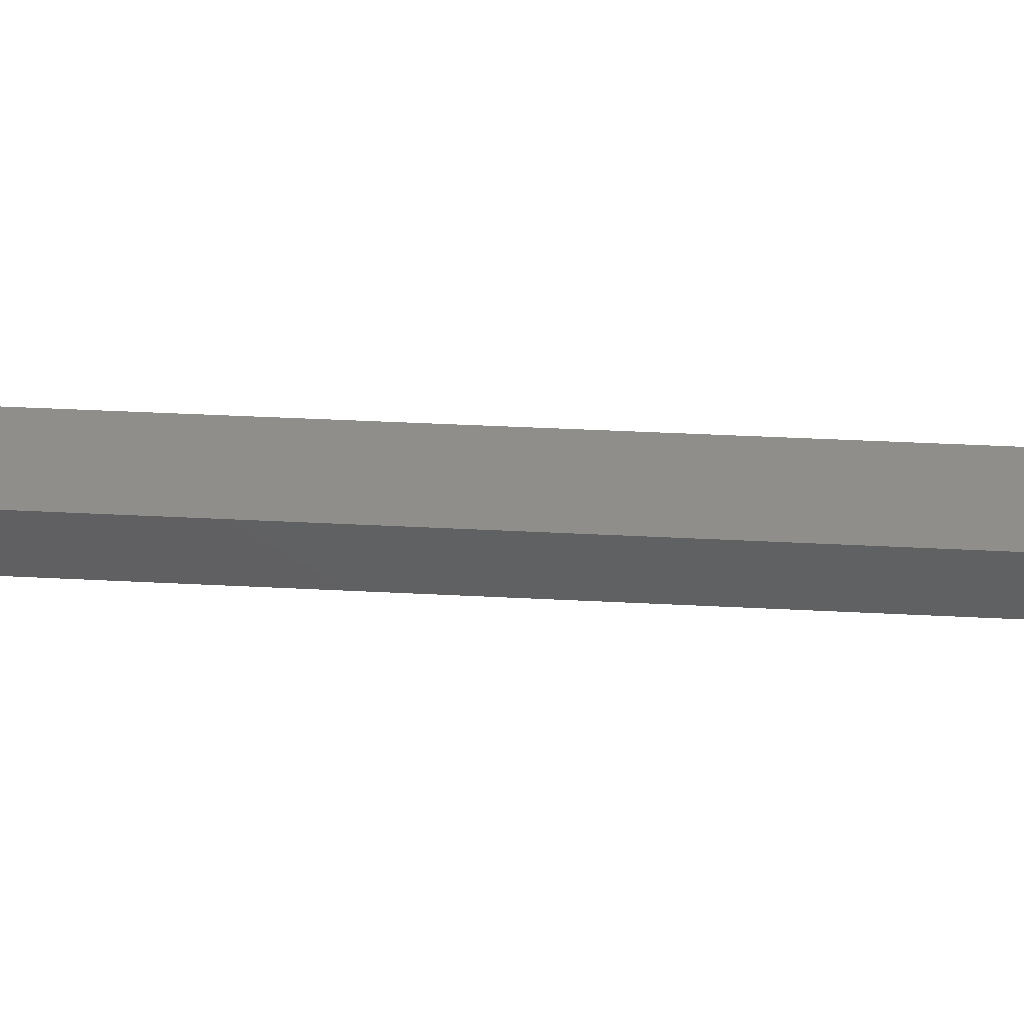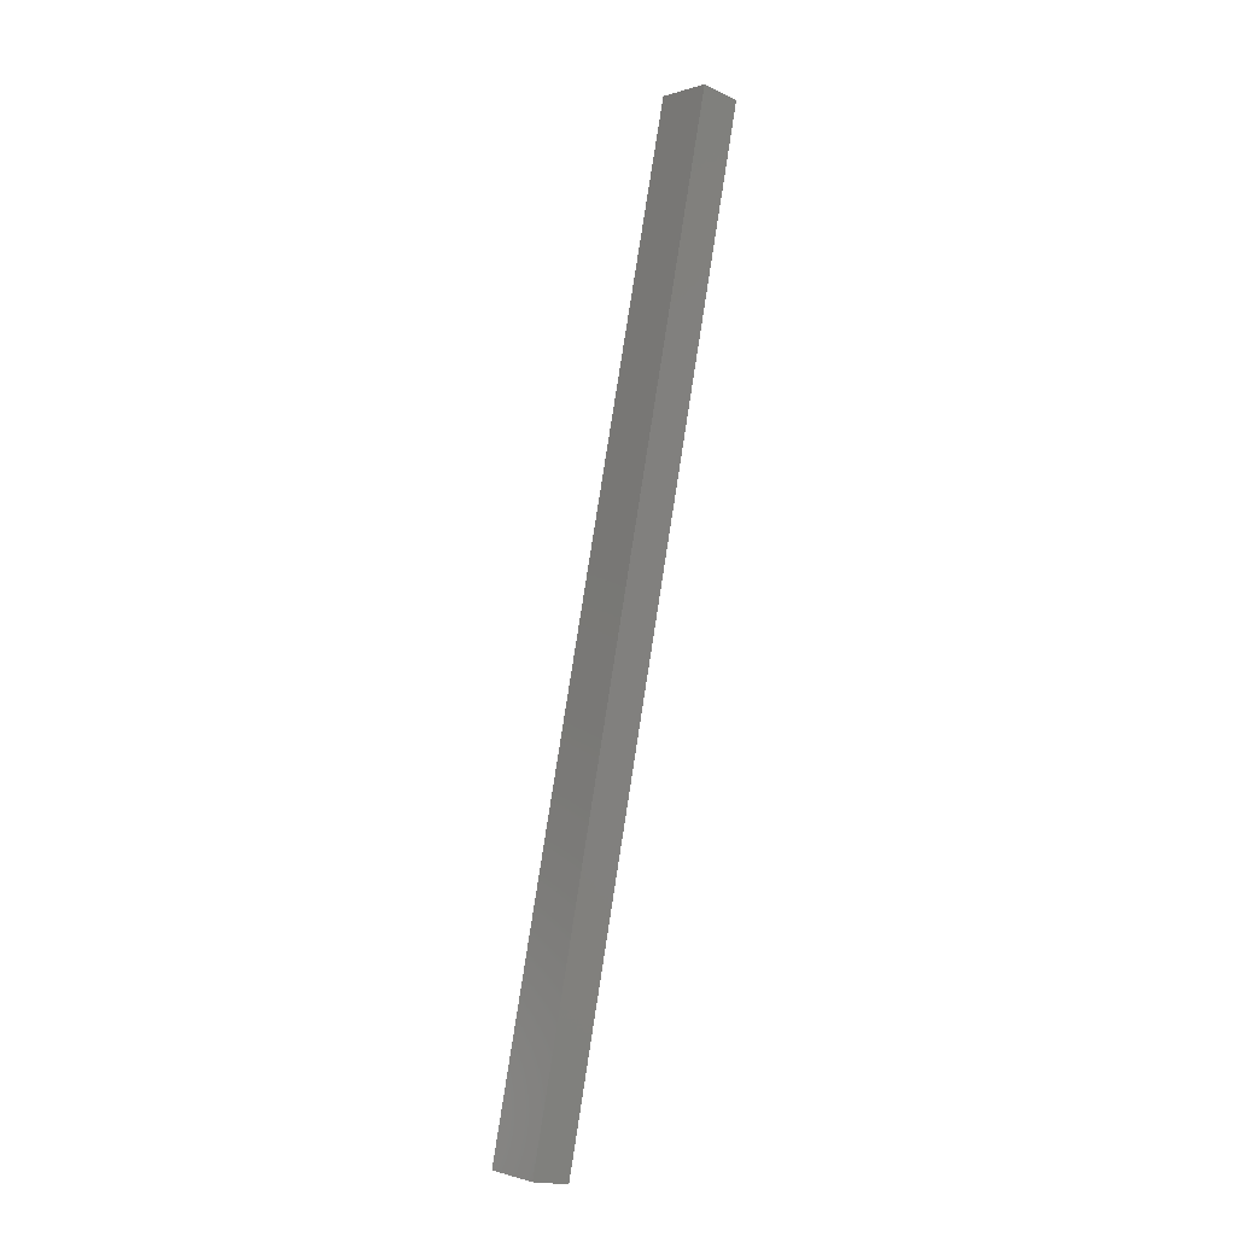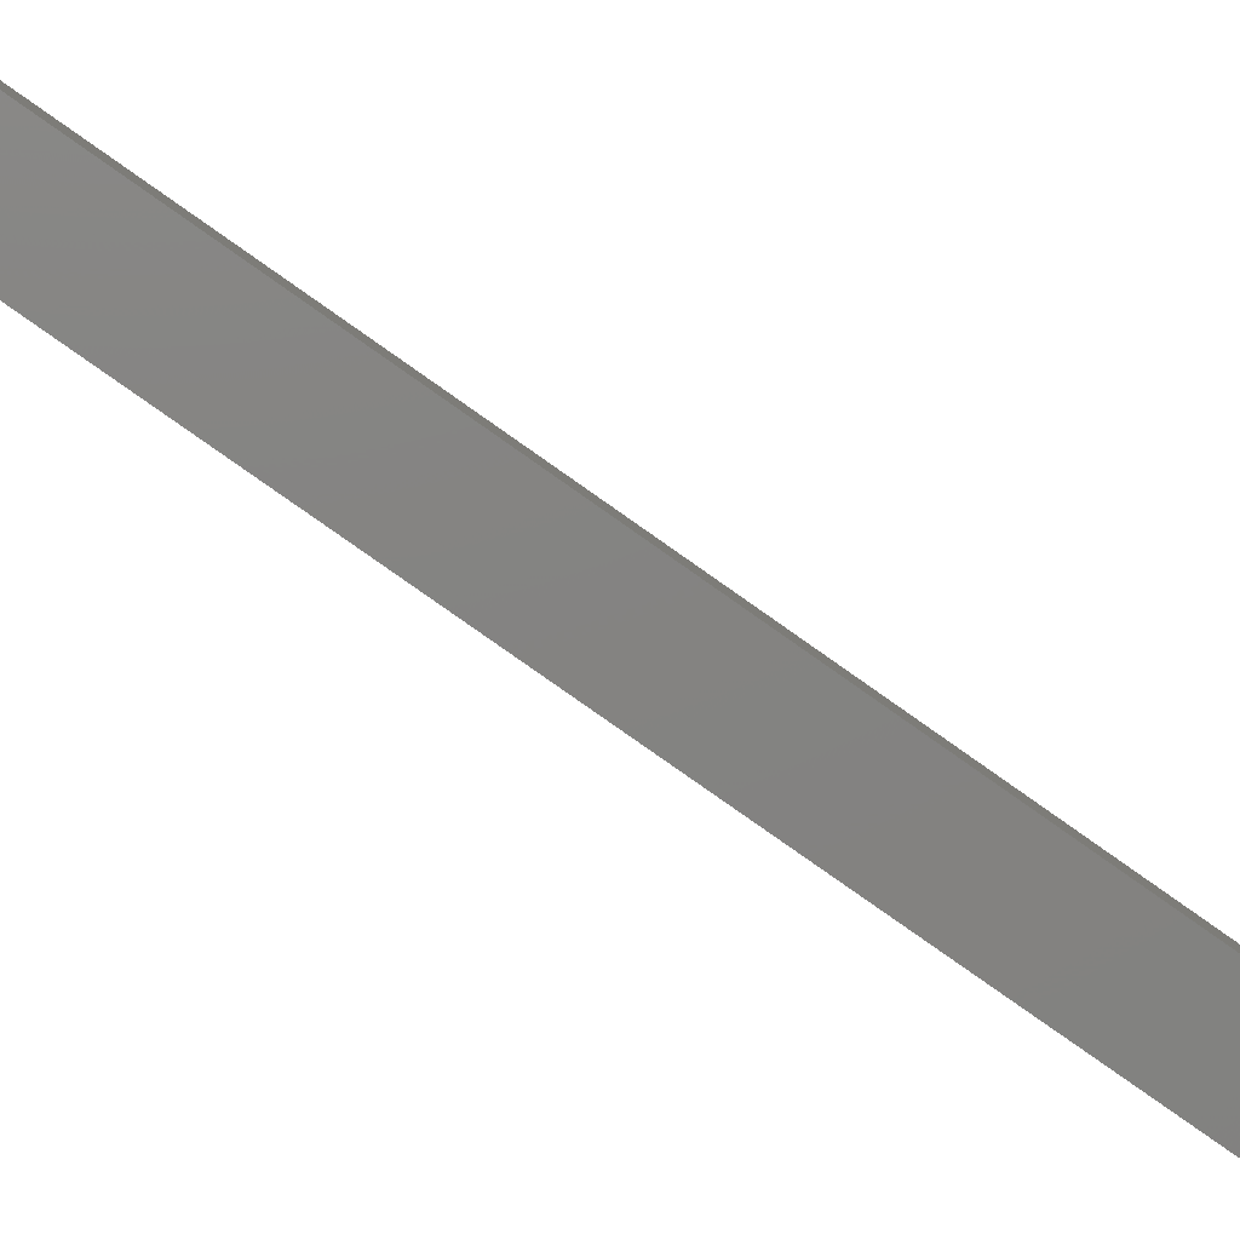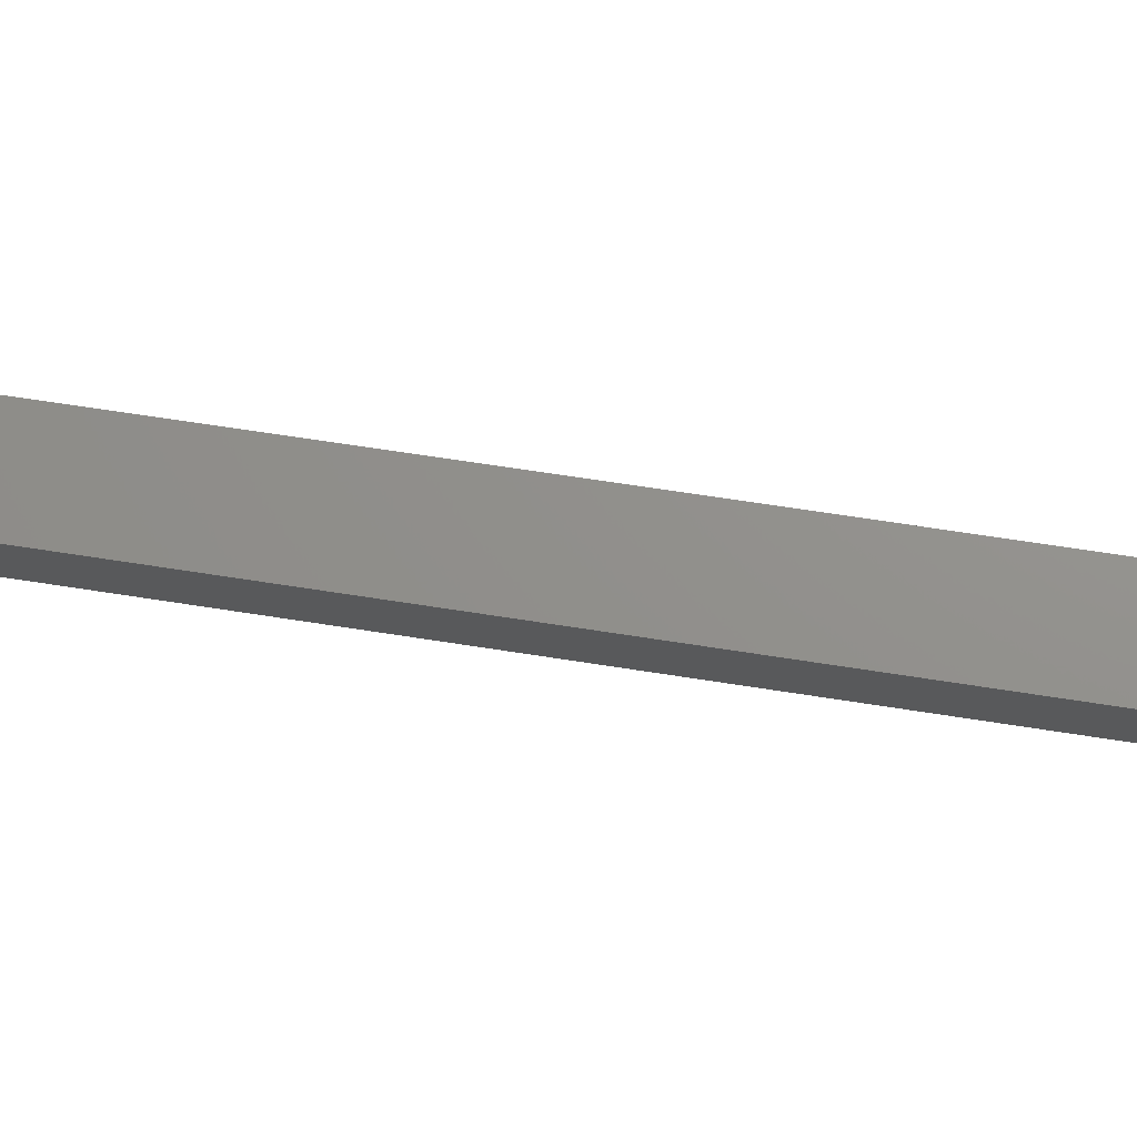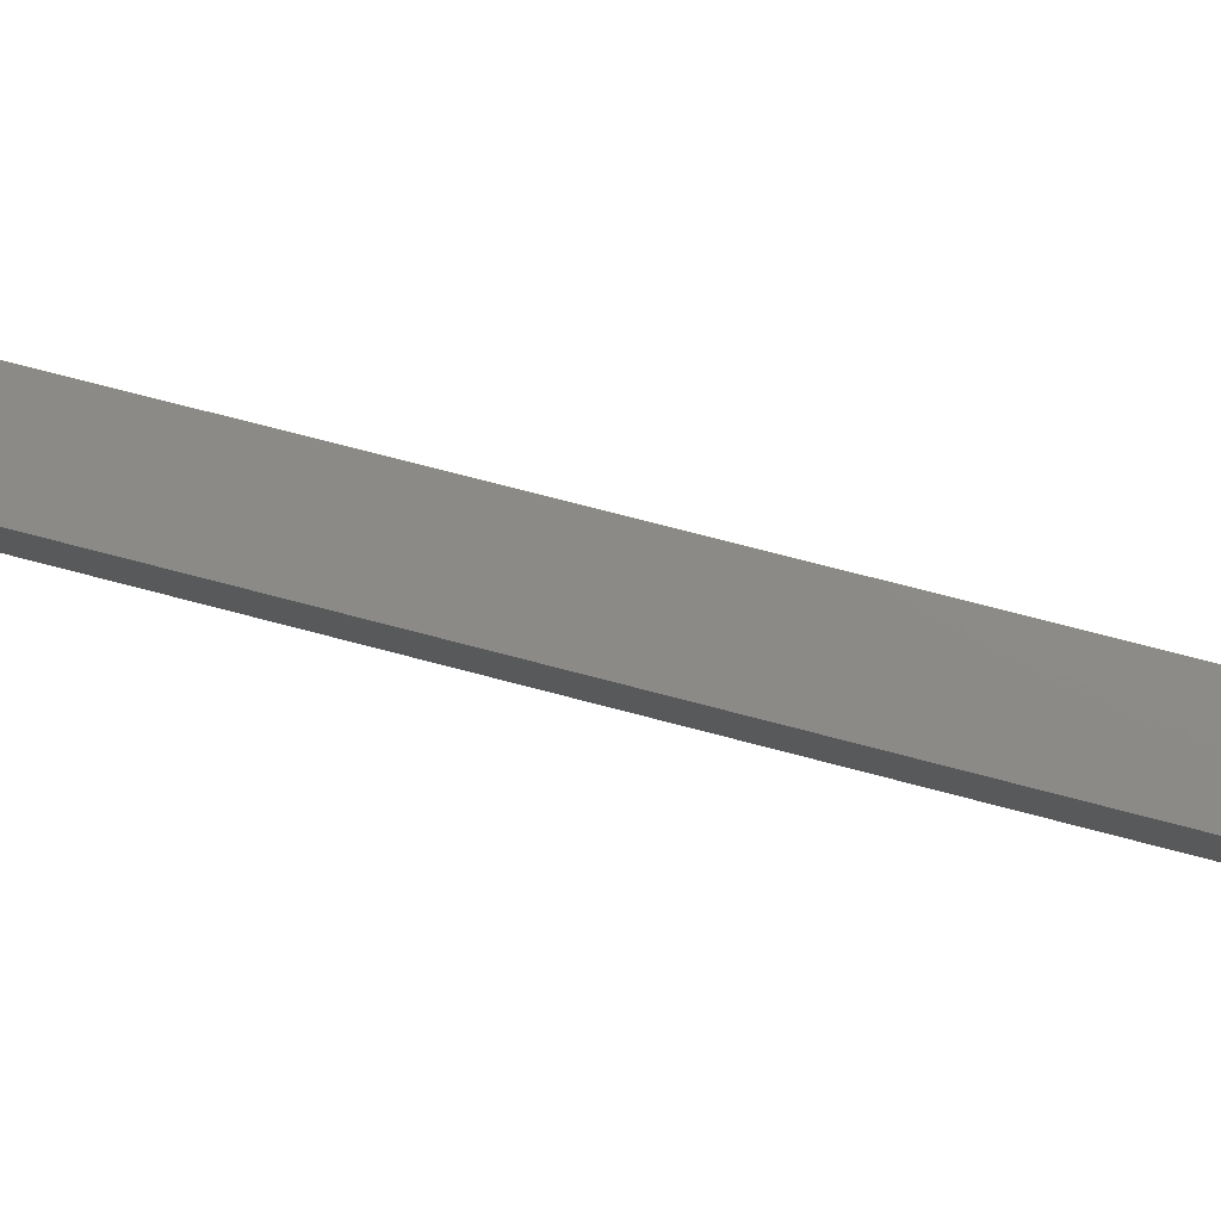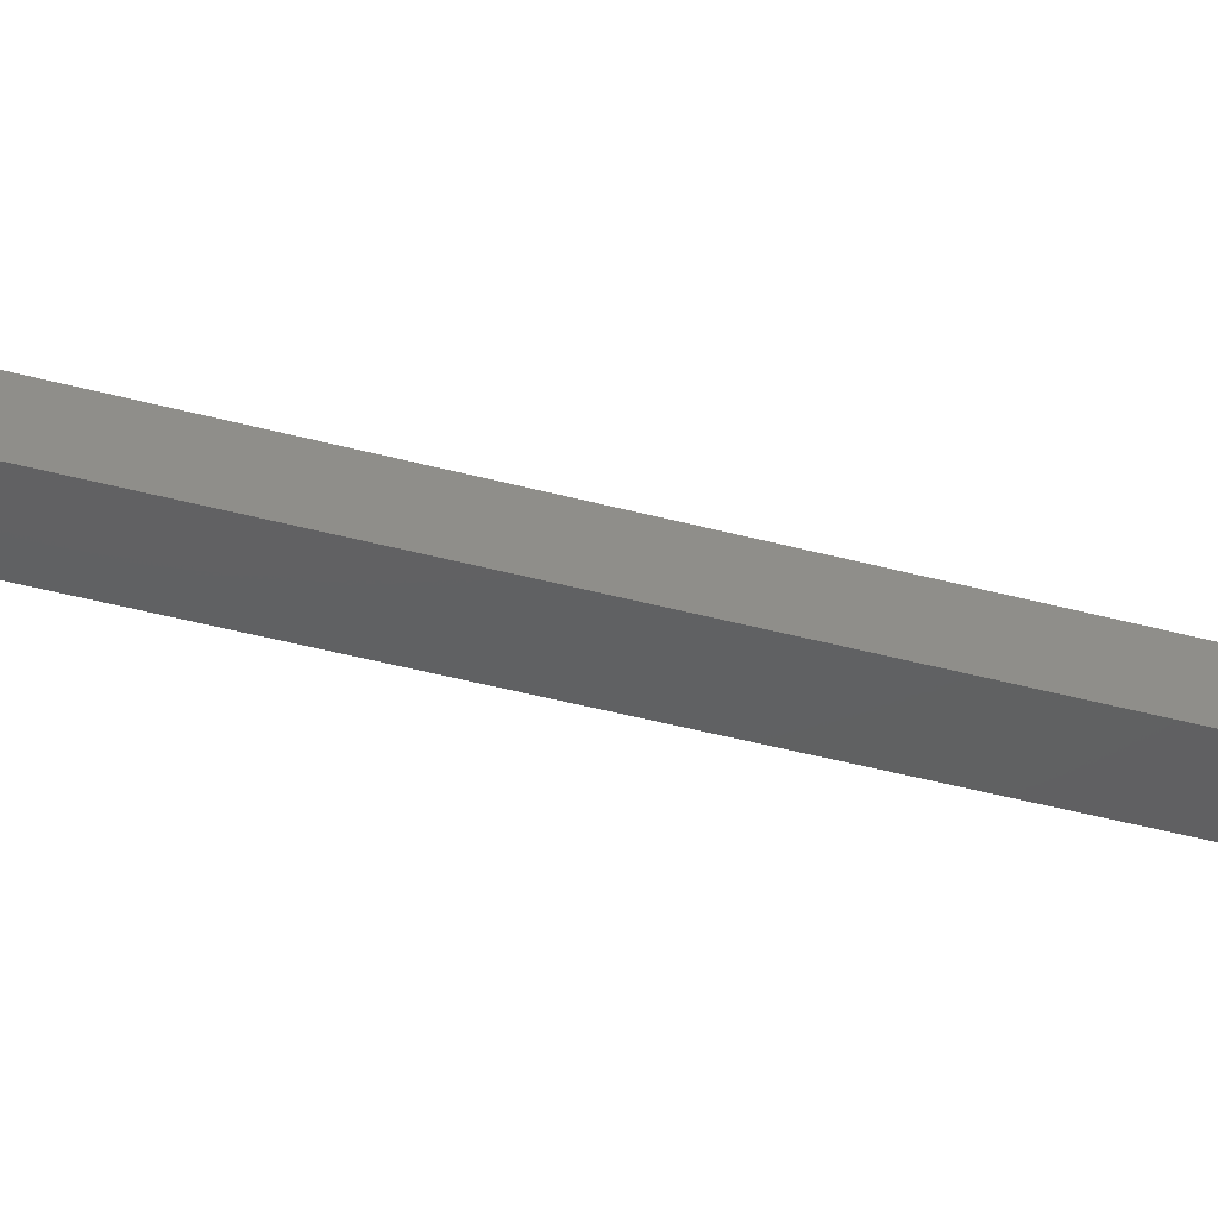
<metadata>
{"format":"stl","ext":"stl","renderer":"f3d","projection":"perspective","resolution":1024,"background":"white","views":[{"elev":41.5,"azim":-71.5,"up":"+Y"},{"elev":-18.5,"azim":54.9,"up":"+Z"},{"elev":-76.6,"azim":68.0,"up":"+Y"},{"elev":65.1,"azim":-67.0,"up":"+Y"},{"elev":69.7,"azim":-61.2,"up":"+Y"},{"elev":-48.5,"azim":-94.4,"up":"+Y"}]}
</metadata>
<code>
# stl→obj: 10 verts, 16 faces
v 8763 886.4 5386
v 8868 898.6 5832
v 8760 911.2 5386
v 8865 923.5 5832
v 8762 886.3 5232
v 8760 911.2 5232
v 8902 902.6 5824
v 8899 927.4 5824
v 8729 882.4 5240
v 8726 907.2 5240
f 1 2 3
f 3 2 4
f 5 6 7
f 7 6 8
f 9 5 1
f 1 5 7
f 2 1 7
f 10 6 9
f 9 6 5
f 4 8 3
f 3 8 6
f 10 3 6
f 7 8 2
f 2 8 4
f 3 10 1
f 1 10 9

</code>
